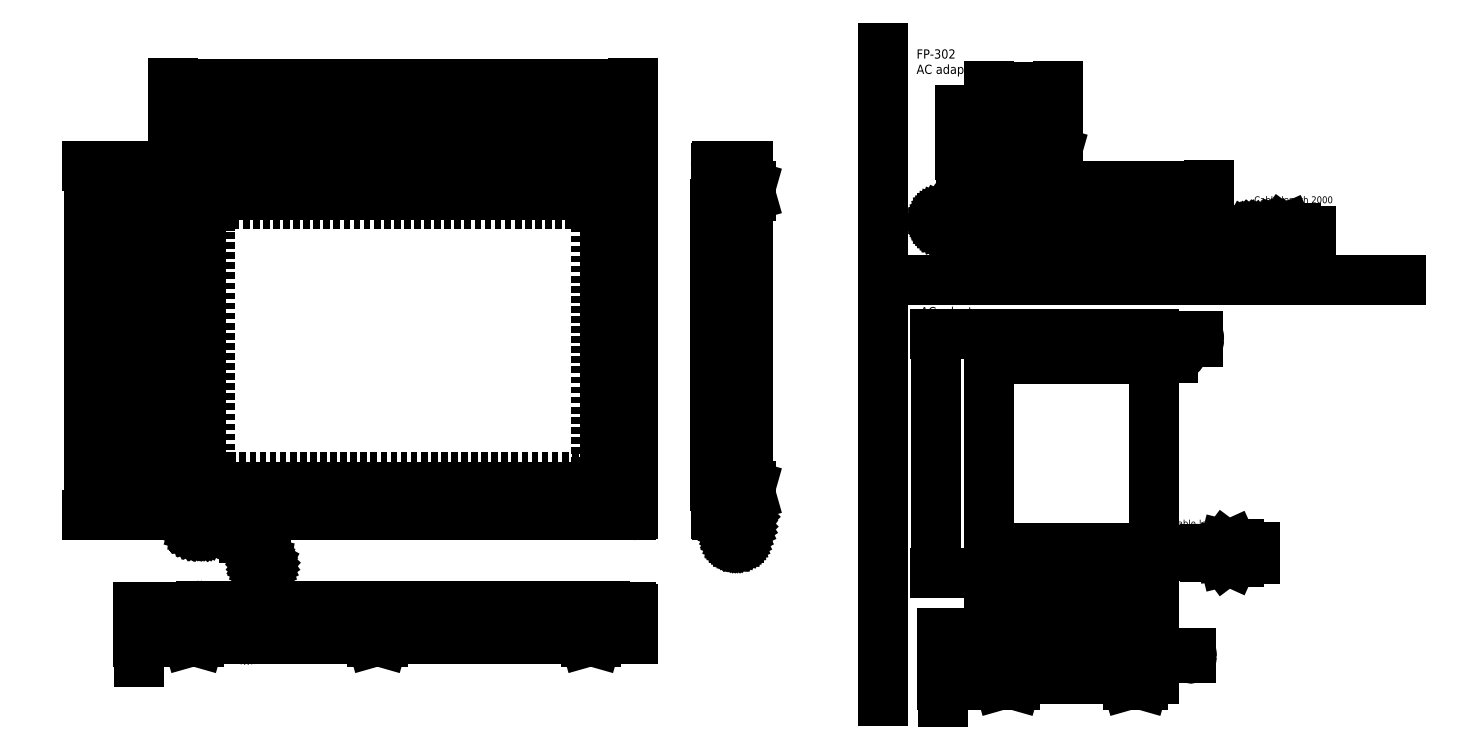
<metadata>
{"format":"dxf","ext":"dxf","renderer":"ezdxf+matplotlib","layout":"modelspace","background":"white","min_lineweight":24,"dpi":150}
</metadata>
<code>
0
SECTION
2
ENTITIES
0
INSERT
8
FP-302
2
A$C4.95e+13C0
10
2522
20
729.5
30
0
0
INSERT
8
FP-305
2
*U31
10
0
20
0
30
0
0
INSERT
8
FP-305
2
*U32
10
0
20
0
30
0
0
INSERT
8
FP-302
2
A$C6A762DFE
10
1687
20
308.4
30
0
0
INSERT
8
FP-302
2
A$C41897270
10
1687
20
393.1
30
0
0
INSERT
8
FP-302
2
A$C2532624E
10
2276
20
421.1
30
0
0
DIMENSION
8
0
2
*D10
10
1637
20
487.8
30
0
11
1633
21
636.3
31
0
70
     0
13
1729
23
784.8
33
0
14
1729
24
487.8
34
0
50
90
0
DIMENSION
8
0
2
*D11
10
2147
20
871.2
30
0
11
1937
21
875.5
31
0
70
     0
13
1727
23
782.8
33
0
14
2147
24
782.8
34
0
0
DIMENSION
8
0
2
*D12
10
1637
20
826.3
30
0
11
1632
21
805.6
31
0
70
     0
13
1729
23
784.8
33
0
14
1689
24
826.3
34
0
50
90
0
DIMENSION
8
0
2
*D13
10
1687
20
871.2
30
0
11
1707
21
875.5
31
0
70
     0
13
1727
23
782.8
33
0
14
1687
24
824.3
34
0
0
DIMENSION
8
0
2
*D14
10
1594
20
446.3
30
0
11
1590
21
636.3
31
0
70
     0
13
1689
23
826.3
33
0
14
1689
24
446.3
34
0
50
90
0
DIMENSION
8
0
2
*D15
10
2187
20
915.4
30
0
11
1937
21
919.8
31
0
70
     0
13
1687
23
824.3
33
0
14
2187
24
824.3
34
0
0
DIMENSION
8
0
2
*D16
10
1649
20
311.9
30
0
11
1644
21
329.4
31
0
70
     0
13
1689
23
346.9
33
0
14
1687
24
311.9
34
0
50
90
0
LINE
8
FP-302
10
2574
20
841.8
30
0
11
2587
21
841.8
31
0
0
LINE
8
FP-302
10
2575
20
838.3
30
0
11
2586
21
838.3
31
0
0
LINE
8
FP-302
10
2574
20
841.8
30
0
11
2575
21
838.3
31
0
0
LINE
8
FP-302
10
2586
20
838.3
30
0
11
2587
21
841.8
31
0
0
LINE
8
FP-302
10
2634
20
841.8
30
0
11
2647
21
841.8
31
0
0
LINE
8
FP-302
10
2635
20
838.3
30
0
11
2646
21
838.3
31
0
0
LINE
8
FP-302
10
2634
20
841.8
30
0
11
2635
21
838.3
31
0
0
LINE
8
FP-302
10
2646
20
838.3
30
0
11
2647
21
841.8
31
0
0
LINE
8
FP-302
10
2583
20
862
30
0
11
2583
21
853.5
31
0
0
LINE
8
FP-302
10
2599
20
862
30
0
11
2599
21
853.5
31
0
0
LINE
8
FP-302
10
2599
20
862
30
0
11
2599
21
862.3
31
0
0
LINE
8
FP-302
10
2599
20
862.3
30
0
11
2598
21
863.5
31
0
0
LINE
8
FP-302
10
2598
20
863.5
30
0
11
2597
21
864.6
31
0
0
LINE
8
FP-302
10
2597
20
864.6
30
0
11
2595
21
865.5
31
0
0
LINE
8
FP-302
10
2595
20
865.5
30
0
11
2594
21
866.2
31
0
0
LINE
8
FP-302
10
2594
20
866.2
30
0
11
2592
21
866.6
31
0
0
LINE
8
FP-302
10
2592
20
866.6
30
0
11
2591
21
866.8
31
0
0
LINE
8
FP-302
10
2591
20
866.8
30
0
11
2589
21
866.6
31
0
0
LINE
8
FP-302
10
2589
20
866.6
30
0
11
2588
21
866.2
31
0
0
LINE
8
FP-302
10
2588
20
866.2
30
0
11
2586
21
865.5
31
0
0
LINE
8
FP-302
10
2586
20
865.5
30
0
11
2585
21
864.6
31
0
0
LINE
8
FP-302
10
2585
20
864.6
30
0
11
2584
21
863.5
31
0
0
LINE
8
FP-302
10
2584
20
863.5
30
0
11
2583
21
862.3
31
0
0
LINE
8
FP-302
10
2583
20
862.3
30
0
11
2583
21
862
31
0
0
LINE
8
FP-302
10
2583
20
853.5
30
0
11
2583
21
853.3
31
0
0
LINE
8
FP-302
10
2583
20
853.3
30
0
11
2584
21
852
31
0
0
LINE
8
FP-302
10
2584
20
852
30
0
11
2585
21
850.9
31
0
0
LINE
8
FP-302
10
2585
20
850.9
30
0
11
2586
21
850
31
0
0
LINE
8
FP-302
10
2586
20
850
30
0
11
2588
21
849.3
31
0
0
LINE
8
FP-302
10
2588
20
849.3
30
0
11
2589
21
848.9
31
0
0
LINE
8
FP-302
10
2589
20
848.9
30
0
11
2591
21
848.8
31
0
0
LINE
8
FP-302
10
2591
20
848.8
30
0
11
2592
21
848.9
31
0
0
LINE
8
FP-302
10
2592
20
848.9
30
0
11
2594
21
849.3
31
0
0
LINE
8
FP-302
10
2594
20
849.3
30
0
11
2595
21
850
31
0
0
LINE
8
FP-302
10
2595
20
850
30
0
11
2597
21
850.9
31
0
0
LINE
8
FP-302
10
2597
20
850.9
30
0
11
2598
21
852
31
0
0
LINE
8
FP-302
10
2598
20
852
30
0
11
2599
21
853.3
31
0
0
LINE
8
FP-302
10
2599
20
853.3
30
0
11
2599
21
853.5
31
0
0
CIRCLE
8
FP-302
10
2591
20
857.8
30
0
40
3.3
0
LINE
8
FP-302
10
2647
20
841.8
30
0
11
2647
21
875.8
31
0
0
LINE
8
FP-302
10
2574
20
841.8
30
0
11
2574
21
875.8
31
0
0
LINE
8
FP-302
10
2647
20
841.8
30
0
11
2574
21
841.8
31
0
0
LINE
8
FP-302
10
2573
20
842.8
30
0
11
2574
21
842.8
31
0
0
LINE
8
FP-302
10
2647
20
842.8
30
0
11
2648
21
842.8
31
0
0
ARC
8
FP-302
10
2583
20
877.8
30
0
40
10
50
90
51
180
0
ARC
8
FP-302
10
2583
20
877.8
30
0
40
9
50
90
51
180
0
ARC
8
FP-302
10
2638
20
877.8
30
0
40
10
50
0
51
90
0
ARC
8
FP-302
10
2638
20
877.8
30
0
40
9
50
0
51
90
0
LINE
8
FP-302
10
2647
20
877.8
30
0
11
2647
21
842.8
31
0
0
LINE
8
FP-302
10
2648
20
877.8
30
0
11
2648
21
842.8
31
0
0
LINE
8
FP-302
10
2574
20
842.8
30
0
11
2574
21
877.8
31
0
0
LINE
8
FP-302
10
2573
20
842.8
30
0
11
2573
21
877.8
31
0
0
LINE
8
FP-302
10
2583
20
886.8
30
0
11
2638
21
886.8
31
0
0
LINE
8
FP-302
10
2583
20
887.8
30
0
11
2638
21
887.8
31
0
0
DIMENSION
8
0
2
*D17
10
2813
20
804.4
30
0
11
2693
21
808.8
31
0
70
     0
13
2573
23
779
33
0
14
2813
24
779
34
0
0
DIMENSION
8
0
2
*D19
10
2544
20
842.8
30
0
11
2539
21
865.3
31
0
70
     0
13
2583
23
887.8
33
0
14
2573
24
842.8
34
0
50
90
0
DIMENSION
8
0
2
*D20
10
2648
20
912.4
30
0
11
2611
21
916.7
31
0
70
     0
13
2573
23
877.8
33
0
14
2648
24
877.8
34
0
0
LINE
8
0
10
2459
20
955.1
30
0
11
2459
21
244
31
0
0
LINE
8
0
10
2459
20
701.9
30
0
11
3022
21
701.9
31
0
0
INSERT
8
FP-305
2
*U33
10
0
20
0
30
0
0
DIMENSION
8
0
2
*D21
10
1649
20
308.4
30
0
11
1644
21
295.3
31
0
70
     0
1
(4)
13
1687
23
311.9
33
0
14
1703
24
308.4
34
0
50
90
0
DIMENSION
8
0
2
*D22
10
2544
20
838.3
30
0
11
2539
21
825.1
31
0
70
     0
1
(4)
13
2573
23
842.8
33
0
14
2575
24
838.3
34
0
50
90
0
INSERT
8
FP-305
2
*U43
10
0
20
0
30
0
0
DIMENSION
8
0
2
*D25
10
2516
20
383.4
30
0
11
2511
21
513.4
31
0
70
     0
13
2573
23
643.4
33
0
14
2573
24
383.4
34
0
50
90
0
DIMENSION
8
0
2
*D26
10
2753
20
346.5
30
0
11
2663
21
350.9
31
0
70
     0
13
2573
23
383.4
33
0
14
2753
24
383.4
34
0
0
DIMENSION
8
0
2
*D27
10
2524
20
268.8
30
0
11
2520
21
293.8
31
0
70
     0
13
2573
23
318.8
33
0
14
2573
24
268.8
34
0
50
90
0
DIMENSION
8
0
2
*D28
10
2524
20
261.8
30
0
11
2520
21
251.2
31
0
70
     0
1
(7)
13
2573
23
268.8
33
0
14
2585
24
261.8
34
0
50
90
0
INSERT
8
FP-305
2
*U48
10
0
20
0
30
0
0
INSERT
8
FP-305
2
*U49
10
0
20
0
30
0
0
INSERT
8
FP-305
2
A$C52324494
10
2573
20
383.4
30
0
0
INSERT
8
FP-305
2
A$C333D4D34
10
2573
20
261.8
30
0
0
ENDSEC
0
EOF

</code>
